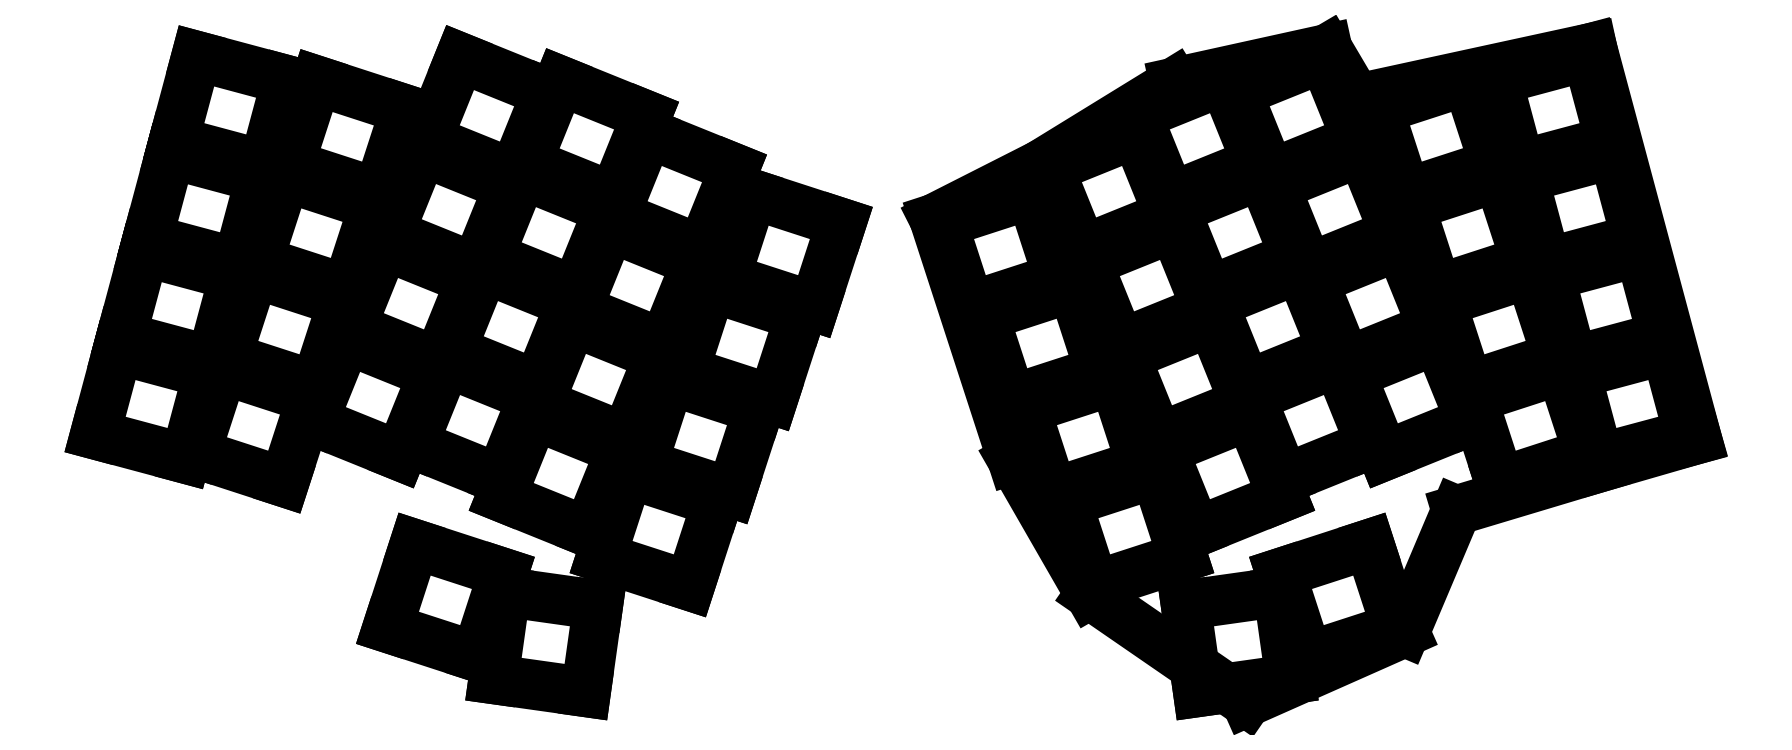
<metadata>
{"format":"dxf","ext":"dxf","renderer":"ezdxf+matplotlib","layout":"modelspace","background":"white","min_lineweight":24,"dpi":150}
</metadata>
<code>
0
SECTION
2
ENTITIES
0
LINE
8
0
10
-10.59
20
-5.704
11
6.317
21
-10.23
0
LINE
8
0
10
6.317
20
-10.23
11
10.59
21
5.704
0
LINE
8
0
10
10.59
20
5.704
11
-6.317
21
10.23
0
LINE
8
0
10
-6.317
20
10.23
11
-10.59
21
-5.704
0
LINE
8
0
10
-5.67
20
12.65
11
11.23
21
8.119
0
LINE
8
0
10
11.23
20
8.119
11
15.5
21
24.06
0
LINE
8
0
10
15.5
20
24.06
11
-1.399
21
28.59
0
LINE
8
0
10
-1.399
20
28.59
11
-5.67
21
12.65
0
LINE
8
0
10
-0.752
20
31
11
16.15
21
26.47
0
LINE
8
0
10
16.15
20
26.47
11
20.42
21
42.41
0
LINE
8
0
10
20.42
20
42.41
11
3.519
21
46.94
0
LINE
8
0
10
3.519
20
46.94
11
-0.752
21
31
0
LINE
8
0
10
4.166
20
49.35
11
21.07
21
44.82
0
LINE
8
0
10
21.07
20
44.82
11
25.34
21
60.76
0
LINE
8
0
10
25.34
20
60.76
11
8.436
21
65.29
0
LINE
8
0
10
8.436
20
65.29
11
4.166
21
49.35
0
LINE
8
0
10
8.242
20
-9.243
11
24.89
21
-14.65
0
LINE
8
0
10
24.89
20
-14.65
11
29.98
21
1.042
0
LINE
8
0
10
29.98
20
1.042
11
13.34
21
6.45
0
LINE
8
0
10
13.34
20
6.45
11
8.242
21
-9.243
0
LINE
8
0
10
14.11
20
8.827
11
30.76
21
3.42
0
LINE
8
0
10
30.76
20
3.42
11
35.86
21
19.11
0
LINE
8
0
10
35.86
20
19.11
11
19.21
21
24.52
0
LINE
8
0
10
19.21
20
24.52
11
14.11
21
8.827
0
LINE
8
0
10
19.98
20
26.9
11
36.63
21
21.49
0
LINE
8
0
10
36.63
20
21.49
11
41.73
21
37.18
0
LINE
8
0
10
41.73
20
37.18
11
25.08
21
42.59
0
LINE
8
0
10
25.08
20
42.59
11
19.98
21
26.9
0
LINE
8
0
10
25.86
20
44.97
11
42.5
21
39.56
0
LINE
8
0
10
42.5
20
39.56
11
47.6
21
55.25
0
LINE
8
0
10
47.6
20
55.25
11
30.96
21
60.66
0
LINE
8
0
10
30.96
20
60.66
11
25.86
21
44.97
0
LINE
8
0
10
30.34
20
-3.169
11
46.57
21
-9.725
0
LINE
8
0
10
46.57
20
-9.725
11
52.75
21
5.574
0
LINE
8
0
10
52.75
20
5.574
11
36.53
21
12.13
0
LINE
8
0
10
36.53
20
12.13
11
30.34
21
-3.169
0
LINE
8
0
10
37.46
20
14.45
11
53.69
21
7.892
0
LINE
8
0
10
53.69
20
7.892
11
59.87
21
23.19
0
LINE
8
0
10
59.87
20
23.19
11
43.64
21
29.75
0
LINE
8
0
10
43.64
20
29.75
11
37.46
21
14.45
0
LINE
8
0
10
44.58
20
32.06
11
60.8
21
25.51
0
LINE
8
0
10
60.8
20
25.51
11
66.99
21
40.81
0
LINE
8
0
10
66.99
20
40.81
11
50.76
21
47.36
0
LINE
8
0
10
50.76
20
47.36
11
44.58
21
32.06
0
LINE
8
0
10
51.7
20
49.68
11
67.92
21
43.12
0
LINE
8
0
10
67.92
20
43.12
11
74.1
21
58.42
0
LINE
8
0
10
74.1
20
58.42
11
57.88
21
64.98
0
LINE
8
0
10
57.88
20
64.98
11
51.7
21
49.68
0
LINE
8
0
10
49.08
20
-7.505
11
65.31
21
-14.06
0
LINE
8
0
10
65.31
20
-14.06
11
71.49
21
1.238
0
LINE
8
0
10
71.49
20
1.238
11
55.27
21
7.793
0
LINE
8
0
10
55.27
20
7.793
11
49.08
21
-7.505
0
LINE
8
0
10
56.2
20
10.11
11
72.43
21
3.556
0
LINE
8
0
10
72.43
20
3.556
11
78.61
21
18.85
0
LINE
8
0
10
78.61
20
18.85
11
62.38
21
25.41
0
LINE
8
0
10
62.38
20
25.41
11
56.2
21
10.11
0
LINE
8
0
10
63.32
20
27.73
11
79.55
21
21.17
0
LINE
8
0
10
79.55
20
21.17
11
85.73
21
36.47
0
LINE
8
0
10
85.73
20
36.47
11
69.5
21
43.03
0
LINE
8
0
10
69.5
20
43.03
11
63.32
21
27.73
0
LINE
8
0
10
70.44
20
45.34
11
86.66
21
38.79
0
LINE
8
0
10
86.66
20
38.79
11
92.84
21
54.09
0
LINE
8
0
10
92.84
20
54.09
11
76.62
21
60.64
0
LINE
8
0
10
76.62
20
60.64
11
70.44
21
45.34
0
LINE
8
0
10
65.58
20
-17.4
11
81.8
21
-23.96
0
LINE
8
0
10
81.8
20
-23.96
11
87.98
21
-8.661
0
LINE
8
0
10
87.98
20
-8.661
11
71.76
21
-2.106
0
LINE
8
0
10
71.76
20
-2.106
11
65.58
21
-17.4
0
LINE
8
0
10
72.69
20
0.2123
11
88.92
21
-6.343
0
LINE
8
0
10
88.92
20
-6.343
11
95.1
21
8.955
0
LINE
8
0
10
95.1
20
8.955
11
78.88
21
15.51
0
LINE
8
0
10
78.88
20
15.51
11
72.69
21
0.2123
0
LINE
8
0
10
79.81
20
17.83
11
96.04
21
11.27
0
LINE
8
0
10
96.04
20
11.27
11
102.2
21
26.57
0
LINE
8
0
10
102.2
20
26.57
11
85.99
21
33.13
0
LINE
8
0
10
85.99
20
33.13
11
79.81
21
17.83
0
LINE
8
0
10
86.93
20
35.45
11
103.2
21
28.89
0
LINE
8
0
10
103.2
20
28.89
11
109.3
21
44.19
0
LINE
8
0
10
109.3
20
44.19
11
93.11
21
50.74
0
LINE
8
0
10
93.11
20
50.74
11
86.93
21
35.45
0
LINE
8
0
10
84.3
20
-28.69
11
100.9
21
-34.1
0
LINE
8
0
10
100.9
20
-34.1
11
106
21
-18.41
0
LINE
8
0
10
106
20
-18.41
11
89.4
21
-13
0
LINE
8
0
10
89.4
20
-13
11
84.3
21
-28.69
0
LINE
8
0
10
92.08
20
-11.24
11
108.7
21
-16.65
0
LINE
8
0
10
108.7
20
-16.65
11
113.8
21
-0.9555
0
LINE
8
0
10
113.8
20
-0.9555
11
97.18
21
4.452
0
LINE
8
0
10
97.18
20
4.452
11
92.08
21
-11.24
0
LINE
8
0
10
99.85
20
6.212
11
116.5
21
0.8041
0
LINE
8
0
10
116.5
20
0.8041
11
121.6
21
16.5
0
LINE
8
0
10
121.6
20
16.5
11
104.9
21
21.9
0
LINE
8
0
10
104.9
20
21.9
11
99.85
21
6.212
0
LINE
8
0
10
107.6
20
23.66
11
124.3
21
18.26
0
LINE
8
0
10
124.3
20
18.26
11
129.4
21
33.95
0
LINE
8
0
10
129.4
20
33.95
11
112.7
21
39.36
0
LINE
8
0
10
112.7
20
39.36
11
107.6
21
23.66
0
LINE
8
0
10
44.24
20
-41.96
11
60.89
21
-47.37
0
LINE
8
0
10
60.89
20
-47.37
11
65.99
21
-31.68
0
LINE
8
0
10
65.99
20
-31.68
11
49.34
21
-26.27
0
LINE
8
0
10
49.34
20
-26.27
11
44.24
21
-41.96
0
LINE
8
0
10
64.12
20
-51.59
11
81.45
21
-54.03
0
LINE
8
0
10
81.45
20
-54.03
11
83.75
21
-37.69
0
LINE
8
0
10
83.75
20
-37.69
11
66.42
21
-35.25
0
LINE
8
0
10
66.42
20
-35.25
11
64.12
21
-51.59
0
LINE
8
0
10
271.4
20
-10.23
11
288.3
21
-5.704
0
LINE
8
0
10
288.3
20
-5.704
11
284
21
10.23
0
LINE
8
0
10
284
20
10.23
11
267.1
21
5.704
0
LINE
8
0
10
267.1
20
5.704
11
271.4
21
-10.23
0
LINE
8
0
10
266.5
20
8.119
11
283.4
21
12.65
0
LINE
8
0
10
283.4
20
12.65
11
279.1
21
28.59
0
LINE
8
0
10
279.1
20
28.59
11
262.2
21
24.06
0
LINE
8
0
10
262.2
20
24.06
11
266.5
21
8.119
0
LINE
8
0
10
261.6
20
26.47
11
278.5
21
31
0
LINE
8
0
10
278.5
20
31
11
274.2
21
46.94
0
LINE
8
0
10
274.2
20
46.94
11
257.3
21
42.41
0
LINE
8
0
10
257.3
20
42.41
11
261.6
21
26.47
0
LINE
8
0
10
256.6
20
44.82
11
273.5
21
49.35
0
LINE
8
0
10
273.5
20
49.35
11
269.3
21
65.29
0
LINE
8
0
10
269.3
20
65.29
11
252.4
21
60.76
0
LINE
8
0
10
252.4
20
60.76
11
256.6
21
44.82
0
LINE
8
0
10
252.8
20
-14.65
11
269.5
21
-9.243
0
LINE
8
0
10
269.5
20
-9.243
11
264.4
21
6.45
0
LINE
8
0
10
264.4
20
6.45
11
247.7
21
1.042
0
LINE
8
0
10
247.7
20
1.042
11
252.8
21
-14.65
0
LINE
8
0
10
247
20
3.42
11
263.6
21
8.827
0
LINE
8
0
10
263.6
20
8.827
11
258.5
21
24.52
0
LINE
8
0
10
258.5
20
24.52
11
241.9
21
19.11
0
LINE
8
0
10
241.9
20
19.11
11
247
21
3.42
0
LINE
8
0
10
241.1
20
21.49
11
257.7
21
26.9
0
LINE
8
0
10
257.7
20
26.9
11
252.6
21
42.59
0
LINE
8
0
10
252.6
20
42.59
11
236
21
37.18
0
LINE
8
0
10
236
20
37.18
11
241.1
21
21.49
0
LINE
8
0
10
235.2
20
39.56
11
251.9
21
44.97
0
LINE
8
0
10
251.9
20
44.97
11
246.8
21
60.66
0
LINE
8
0
10
246.8
20
60.66
11
230.1
21
55.25
0
LINE
8
0
10
230.1
20
55.25
11
235.2
21
39.56
0
LINE
8
0
10
231.1
20
-9.725
11
247.4
21
-3.169
0
LINE
8
0
10
247.4
20
-3.169
11
241.2
21
12.13
0
LINE
8
0
10
241.2
20
12.13
11
225
21
5.574
0
LINE
8
0
10
225
20
5.574
11
231.1
21
-9.725
0
LINE
8
0
10
224
20
7.892
11
240.3
21
14.45
0
LINE
8
0
10
240.3
20
14.45
11
234.1
21
29.75
0
LINE
8
0
10
234.1
20
29.75
11
217.8
21
23.19
0
LINE
8
0
10
217.8
20
23.19
11
224
21
7.892
0
LINE
8
0
10
216.9
20
25.51
11
233.1
21
32.06
0
LINE
8
0
10
233.1
20
32.06
11
227
21
47.36
0
LINE
8
0
10
227
20
47.36
11
210.7
21
40.81
0
LINE
8
0
10
210.7
20
40.81
11
216.9
21
25.51
0
LINE
8
0
10
209.8
20
43.12
11
226
21
49.68
0
LINE
8
0
10
226
20
49.68
11
219.8
21
64.98
0
LINE
8
0
10
219.8
20
64.98
11
203.6
21
58.42
0
LINE
8
0
10
203.6
20
58.42
11
209.8
21
43.12
0
LINE
8
0
10
212.4
20
-14.06
11
228.6
21
-7.505
0
LINE
8
0
10
228.6
20
-7.505
11
222.4
21
7.793
0
LINE
8
0
10
222.4
20
7.793
11
206.2
21
1.238
0
LINE
8
0
10
206.2
20
1.238
11
212.4
21
-14.06
0
LINE
8
0
10
205.3
20
3.556
11
221.5
21
10.11
0
LINE
8
0
10
221.5
20
10.11
11
215.3
21
25.41
0
LINE
8
0
10
215.3
20
25.41
11
199.1
21
18.85
0
LINE
8
0
10
199.1
20
18.85
11
205.3
21
3.556
0
LINE
8
0
10
198.2
20
21.17
11
214.4
21
27.73
0
LINE
8
0
10
214.4
20
27.73
11
208.2
21
43.03
0
LINE
8
0
10
208.2
20
43.03
11
192
21
36.47
0
LINE
8
0
10
192
20
36.47
11
198.2
21
21.17
0
LINE
8
0
10
191
20
38.79
11
207.3
21
45.34
0
LINE
8
0
10
207.3
20
45.34
11
201.1
21
60.64
0
LINE
8
0
10
201.1
20
60.64
11
184.9
21
54.09
0
LINE
8
0
10
184.9
20
54.09
11
191
21
38.79
0
LINE
8
0
10
195.9
20
-23.96
11
212.1
21
-17.4
0
LINE
8
0
10
212.1
20
-17.4
11
206
21
-2.106
0
LINE
8
0
10
206
20
-2.106
11
189.7
21
-8.661
0
LINE
8
0
10
189.7
20
-8.661
11
195.9
21
-23.96
0
LINE
8
0
10
188.8
20
-6.343
11
205
21
0.2123
0
LINE
8
0
10
205
20
0.2123
11
198.8
21
15.51
0
LINE
8
0
10
198.8
20
15.51
11
182.6
21
8.955
0
LINE
8
0
10
182.6
20
8.955
11
188.8
21
-6.343
0
LINE
8
0
10
181.7
20
11.27
11
197.9
21
17.83
0
LINE
8
0
10
197.9
20
17.83
11
191.7
21
33.13
0
LINE
8
0
10
191.7
20
33.13
11
175.5
21
26.57
0
LINE
8
0
10
175.5
20
26.57
11
181.7
21
11.27
0
LINE
8
0
10
174.6
20
28.89
11
190.8
21
35.45
0
LINE
8
0
10
190.8
20
35.45
11
184.6
21
50.74
0
LINE
8
0
10
184.6
20
50.74
11
168.4
21
44.19
0
LINE
8
0
10
168.4
20
44.19
11
174.6
21
28.89
0
LINE
8
0
10
176.8
20
-34.1
11
193.4
21
-28.69
0
LINE
8
0
10
193.4
20
-28.69
11
188.3
21
-13
0
LINE
8
0
10
188.3
20
-13
11
171.7
21
-18.41
0
LINE
8
0
10
171.7
20
-18.41
11
176.8
21
-34.1
0
LINE
8
0
10
169
20
-16.65
11
185.6
21
-11.24
0
LINE
8
0
10
185.6
20
-11.24
11
180.5
21
4.452
0
LINE
8
0
10
180.5
20
4.452
11
163.9
21
-0.9555
0
LINE
8
0
10
163.9
20
-0.9555
11
169
21
-16.65
0
LINE
8
0
10
161.2
20
0.8041
11
177.9
21
6.212
0
LINE
8
0
10
177.9
20
6.212
11
172.8
21
21.9
0
LINE
8
0
10
172.8
20
21.9
11
156.1
21
16.5
0
LINE
8
0
10
156.1
20
16.5
11
161.2
21
0.8041
0
LINE
8
0
10
153.4
20
18.26
11
170.1
21
23.66
0
LINE
8
0
10
170.1
20
23.66
11
165
21
39.36
0
LINE
8
0
10
165
20
39.36
11
148.3
21
33.95
0
LINE
8
0
10
148.3
20
33.95
11
153.4
21
18.26
0
LINE
8
0
10
216.8
20
-47.37
11
233.5
21
-41.96
0
LINE
8
0
10
233.5
20
-41.96
11
228.4
21
-26.27
0
LINE
8
0
10
228.4
20
-26.27
11
211.7
21
-31.68
0
LINE
8
0
10
211.7
20
-31.68
11
216.8
21
-47.37
0
LINE
8
0
10
196.3
20
-54.03
11
213.6
21
-51.59
0
LINE
8
0
10
213.6
20
-51.59
11
211.3
21
-35.25
0
LINE
8
0
10
211.3
20
-35.25
11
194
21
-37.69
0
LINE
8
0
10
194
20
-37.69
11
196.3
21
-54.03
0
LINE
8
0
10
270.2
20
66.82
11
289.8
21
-6.588
0
LINE
8
0
10
289.8
20
-6.588
11
271.6
21
-11.85
0
LINE
8
0
10
271.6
20
-11.85
11
244.7
21
-19.94
0
LINE
8
0
10
244.7
20
-19.94
11
235
21
-42.76
0
LINE
8
0
10
235
20
-42.76
11
205.4
21
-55.93
0
LINE
8
0
10
205.4
20
-55.93
11
176
21
-35.68
0
LINE
8
0
10
176
20
-35.68
11
161.4
21
-10.42
0
LINE
8
0
10
146.8
20
34.75
11
161.4
21
-10.42
0
LINE
8
0
10
146.8
20
34.75
11
166.7
21
44.88
0
LINE
8
0
10
166.7
20
44.88
11
191.8
21
60.29
0
LINE
8
0
10
191.8
20
60.29
11
220.5
21
66.61
0
LINE
8
0
10
220.5
20
66.61
11
226
21
57.24
0
LINE
8
0
10
226
20
57.24
11
270.2
21
66.82
0
ENDSEC
0
EOF

</code>
